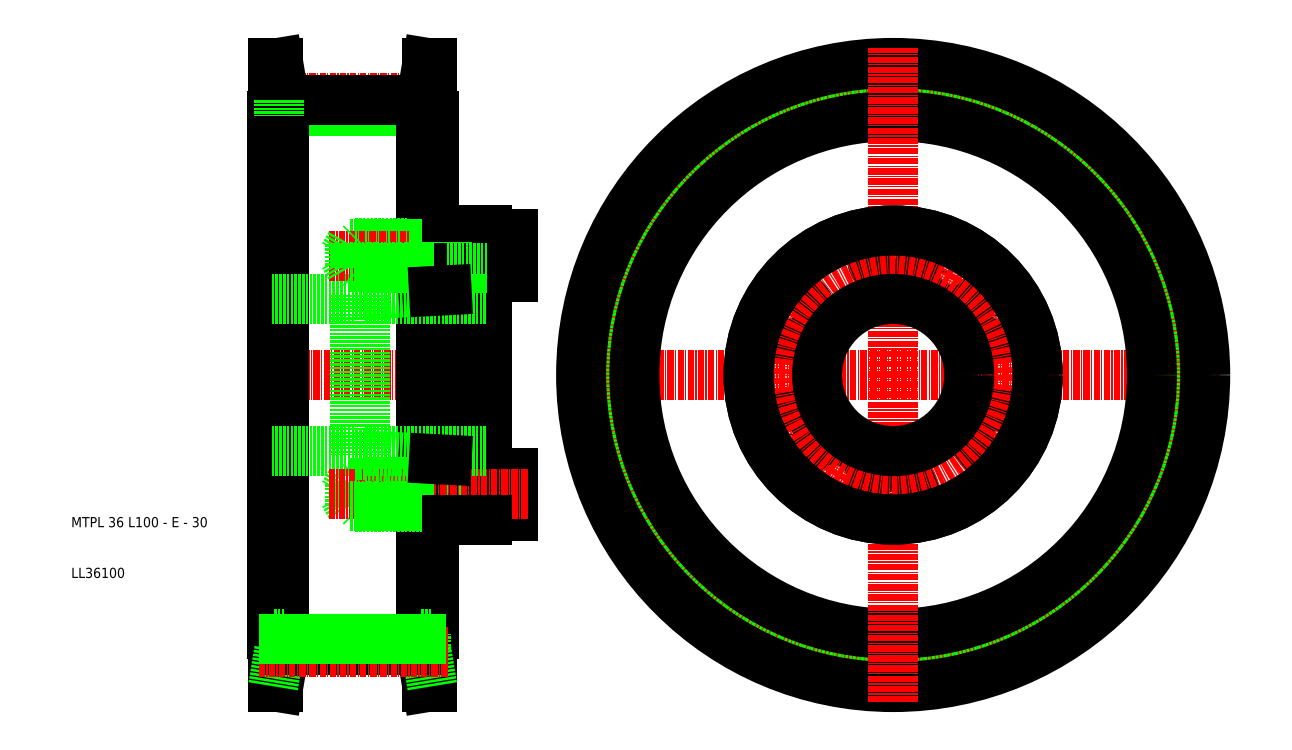
<metadata>
{"format":"dxf","ext":"dxf","renderer":"ezdxf+matplotlib","layout":"modelspace","background":"white","min_lineweight":24,"dpi":150}
</metadata>
<code>
0
SECTION
2
ENTITIES
0
CIRCLE
8
0
10
172
20
50
30
0
40
52.06
0
CIRCLE
8
CENTER
10
172
20
50
30
0
40
54.58
0
LINE
8
CENTER
10
107.5
20
50
30
0
11
236.5
21
50
31
0
0
CIRCLE
8
0
10
172
20
50
30
0
40
54.2
0
CIRCLE
8
0
10
172
20
50
30
0
40
51
0
CIRCLE
8
0
10
172
20
50
30
0
40
61.5
0
LINE
8
0
10
79
20
102.1
30
0
11
52
21
102.1
31
0
0
LINE
8
CENTER
10
95
20
50
30
0
11
46.5
21
50
31
0
0
LINE
8
CENTER
10
84.2
20
104.6
30
0
11
46.8
21
104.6
31
0
0
LINE
8
0
10
79
20
104.2
30
0
11
52
21
104.2
31
0
0
LINE
8
0
10
50.8
20
111.5
30
0
11
50.8
21
-11.5
31
0
0
TEXT
8
0
10
10
20
10
30
0
40
2
1
LL36100
0
TEXT
8
0
10
10
20
20
30
0
40
2
1
MTPL 36 L100 - E - 30
0
LINE
8
0
10
49.5
20
101
30
0
11
49.5
21
-1
31
0
0
LINE
8
0
10
51
20
104.2
30
0
11
49.8
21
111.5
31
0
0
LINE
8
0
10
49.8
20
111.5
30
0
11
49.8
21
-11.5
31
0
0
LINE
8
0
10
52
20
104.2
30
0
11
50.8
21
111.5
31
0
0
LINE
8
0
10
52
20
101
30
0
11
49.8
21
101
31
0
0
LINE
8
0
10
49.8
20
101
30
0
11
49.5
21
101
31
0
0
LINE
8
0
10
52
20
104.2
30
0
11
52
21
-4.195
31
0
0
LINE
8
0
10
51
20
104.2
30
0
11
51
21
101
31
0
0
LINE
8
0
10
50.8
20
111.5
30
0
11
49.8
21
111.5
31
0
0
LINE
8
0
10
80.2
20
111.5
30
0
11
80.2
21
-11.5
31
0
0
LINE
8
0
10
81.5
20
101
30
0
11
81.5
21
-1
31
0
0
LINE
8
0
10
80
20
104.2
30
0
11
81.2
21
111.5
31
0
0
LINE
8
0
10
81.2
20
111.5
30
0
11
81.2
21
-11.5
31
0
0
LINE
8
0
10
79
20
104.2
30
0
11
80.2
21
111.5
31
0
0
LINE
8
0
10
80
20
104.2
30
0
11
80
21
101
31
0
0
LINE
8
0
10
79
20
104.2
30
0
11
79
21
-4.195
31
0
0
LINE
8
0
10
79
20
101
30
0
11
81.2
21
101
31
0
0
LINE
8
0
10
81.2
20
101
30
0
11
81.5
21
101
31
0
0
LINE
8
0
10
80.2
20
111.5
30
0
11
81.2
21
111.5
31
0
0
LINE
8
CENTER
10
172
20
-14.5
30
0
11
172
21
114.5
31
0
0
LINE
8
0
10
80.2
20
-11.5
30
0
11
81.2
21
-11.5
31
0
0
LINE
8
0
10
81.2
20
-1
30
0
11
81.5
21
-1
31
0
0
LINE
8
0
10
79
20
-1
30
0
11
81.2
21
-1
31
0
0
LINE
8
0
10
80
20
-4.195
30
0
11
80
21
-1
31
0
0
LINE
8
0
10
79
20
-4.195
30
0
11
80.2
21
-11.5
31
0
0
LINE
8
0
10
80
20
-4.195
30
0
11
81.2
21
-11.5
31
0
0
LINE
8
0
10
50.8
20
-11.5
30
0
11
49.8
21
-11.5
31
0
0
LINE
8
0
10
51
20
-4.195
30
0
11
51
21
-1
31
0
0
LINE
8
0
10
49.8
20
-1
30
0
11
49.5
21
-1
31
0
0
LINE
8
0
10
52
20
-1
30
0
11
49.8
21
-1
31
0
0
LINE
8
0
10
52
20
-4.195
30
0
11
50.8
21
-11.5
31
0
0
LINE
8
0
10
51
20
-4.195
30
0
11
49.8
21
-11.5
31
0
0
LINE
8
0
10
79
20
-4.195
30
0
11
52
21
-4.195
31
0
0
LINE
8
CENTER
10
84.2
20
-4.575
30
0
11
46.8
21
-4.575
31
0
0
LINE
8
0
10
79
20
-2.065
30
0
11
52
21
-2.065
31
0
0
CIRCLE
8
0
10
160.2
20
29.65
30
0
40
2.5
0
CIRCLE
8
0
10
183.8
20
70.35
30
0
40
2.5
0
CIRCLE
8
0
10
172
20
73.5
30
0
40
4.25
0
LINE
8
CENTER
10
181
20
65.59
30
0
11
186.5
21
75.11
31
0
0
CIRCLE
8
0
10
183.8
20
70.35
30
0
40
2.25
0
LINE
8
CENTER
10
198.6
20
65.38
30
0
11
186.1
21
58.12
31
0
0
CIRCLE
8
0
10
192.4
20
61.75
30
0
40
4.25
0
LINE
8
CENTER
10
145.4
20
65.38
30
0
11
157.9
21
58.12
31
0
0
CIRCLE
8
0
10
151.6
20
61.75
30
0
40
4.25
0
CIRCLE
8
0
10
172
20
26.5
30
0
40
4.25
0
LINE
8
CENTER
10
198.6
20
34.63
30
0
11
186.1
21
41.88
31
0
0
CIRCLE
8
0
10
192.4
20
38.25
30
0
40
4.25
0
LINE
8
CENTER
10
145.4
20
34.63
30
0
11
157.9
21
41.88
31
0
0
CIRCLE
8
0
10
151.6
20
38.25
30
0
40
4.25
0
LINE
8
CENTER
10
157.5
20
24.89
30
0
11
163
21
34.41
31
0
0
CIRCLE
8
0
10
160.2
20
29.65
30
0
40
2.25
0
CIRCLE
8
CENTER
10
172
20
50
30
0
40
23.5
0
CIRCLE
8
0
10
172
20
50
30
0
40
15
0
CIRCLE
8
0
10
172
20
50
30
0
40
28.5
0
CIRCLE
8
0
10
172
20
50
30
0
40
28.5
0
LINE
8
0
10
49.5
20
65
30
0
11
66
21
65
31
0
0
LINE
8
0
10
49.5
20
35
30
0
11
66
21
35
31
0
0
LINE
8
0
10
65
20
75.75
30
0
11
81.5
21
75.75
31
0
0
LINE
8
0
10
81.5
20
76
30
0
11
66
21
76
31
0
0
LINE
8
CENTER
10
100
20
73.5
30
0
11
60.7
21
73.5
31
0
0
LINE
8
0
10
65
20
71.25
30
0
11
63.7
21
73.5
31
0
0
LINE
8
0
10
65
20
75.75
30
0
11
63.7
21
73.5
31
0
0
LINE
8
0
10
65
20
75.75
30
0
11
65
21
71.25
31
0
0
LINE
8
0
10
66
20
76
30
0
11
66
21
71
31
0
0
LINE
8
0
10
67
20
75.75
30
0
11
67
21
71.25
31
0
0
LINE
8
0
10
67.25
20
76
30
0
11
67.25
21
71
31
0
0
LINE
8
0
10
67.25
20
76
30
0
11
67
21
75.75
31
0
0
LINE
8
0
10
84
20
78.5
30
0
11
84
21
21.5
31
0
0
LINE
8
0
10
97
20
77.75
30
0
11
97
21
69.25
31
0
0
LINE
8
0
10
92
20
69.25
30
0
11
97
21
69.25
31
0
0
LINE
8
0
10
92
20
76
30
0
11
84
21
76
31
0
0
LINE
8
0
10
84
20
75.75
30
0
11
86.67
21
75.75
31
0
0
LINE
8
0
10
84
20
76
30
0
11
81.5
21
76
31
0
0
LINE
8
0
10
84
20
75.75
30
0
11
81.5
21
75.75
31
0
0
LINE
8
0
10
86.67
20
76
30
0
11
86.67
21
71
31
0
0
LINE
8
0
10
92
20
77.75
30
0
11
97
21
77.75
31
0
0
LINE
8
0
10
84
20
78.5
30
0
11
92
21
78.5
31
0
0
LINE
8
0
10
92
20
78.5
30
0
11
92
21
21.5
31
0
0
LINE
8
0
10
92
20
69.25
30
0
11
97
21
69.25
31
0
0
LINE
8
0
10
84
20
71.25
30
0
11
81.5
21
71.25
31
0
0
LINE
8
0
10
84
20
71
30
0
11
81.5
21
71
31
0
0
LINE
8
0
10
84
20
71.25
30
0
11
86.67
21
71.25
31
0
0
LINE
8
0
10
92
20
71
30
0
11
84
21
71
31
0
0
LINE
8
0
10
67.25
20
71
30
0
11
67
21
71.25
31
0
0
LINE
8
0
10
81.5
20
71
30
0
11
66
21
71
31
0
0
LINE
8
0
10
65
20
71.25
30
0
11
81.5
21
71.25
31
0
0
LINE
8
0
10
65
20
28.75
30
0
11
81.5
21
28.75
31
0
0
LINE
8
0
10
81.5
20
29
30
0
11
66
21
29
31
0
0
LINE
8
0
10
67.25
20
29
30
0
11
67
21
28.75
31
0
0
LINE
8
0
10
92
20
29
30
0
11
84
21
29
31
0
0
LINE
8
0
10
84
20
28.75
30
0
11
86.67
21
28.75
31
0
0
LINE
8
0
10
84
20
29
30
0
11
81.5
21
29
31
0
0
LINE
8
0
10
84
20
28.75
30
0
11
81.5
21
28.75
31
0
0
LINE
8
0
10
92
20
30.75
30
0
11
97
21
30.75
31
0
0
LINE
8
0
10
92
20
22.25
30
0
11
97
21
22.25
31
0
0
LINE
8
0
10
86.67
20
24
30
0
11
86.67
21
29
31
0
0
LINE
8
0
10
84
20
24.25
30
0
11
81.5
21
24.25
31
0
0
LINE
8
0
10
84
20
24
30
0
11
81.5
21
24
31
0
0
LINE
8
0
10
84
20
24.25
30
0
11
86.67
21
24.25
31
0
0
LINE
8
0
10
92
20
24
30
0
11
84
21
24
31
0
0
LINE
8
0
10
92
20
30.75
30
0
11
97
21
30.75
31
0
0
LINE
8
0
10
97
20
22.25
30
0
11
97
21
30.75
31
0
0
LINE
8
0
10
67.25
20
24
30
0
11
67
21
24.25
31
0
0
LINE
8
0
10
67.25
20
24
30
0
11
67.25
21
29
31
0
0
LINE
8
0
10
67
20
24.25
30
0
11
67
21
28.75
31
0
0
LINE
8
0
10
66
20
24
30
0
11
66
21
29
31
0
0
LINE
8
0
10
65
20
24.25
30
0
11
65
21
28.75
31
0
0
LINE
8
0
10
65
20
24.25
30
0
11
63.7
21
26.5
31
0
0
LINE
8
0
10
65
20
28.75
30
0
11
63.7
21
26.5
31
0
0
LINE
8
CENTER
10
100
20
26.5
30
0
11
60.7
21
26.5
31
0
0
LINE
8
0
10
81.5
20
24
30
0
11
66
21
24
31
0
0
LINE
8
0
10
65
20
24.25
30
0
11
81.5
21
24.25
31
0
0
LINE
8
0
10
84
20
21.5
30
0
11
92
21
21.5
31
0
0
LINE
8
0
10
66
20
65.85
30
0
11
66
21
34.15
31
0
0
LINE
8
0
10
68
20
65.85
30
0
11
68
21
34.15
31
0
0
LINE
8
0
10
66
20
65.85
30
0
11
68
21
65.85
31
0
0
LINE
8
0
10
68
20
65.85
30
0
11
81.5
21
66.57
31
0
0
LINE
8
0
10
68
20
65
30
0
11
92
21
65
31
0
0
LINE
8
0
10
84
20
66.7
30
0
11
81.5
21
66.57
31
0
0
LINE
8
0
10
66
20
34.15
30
0
11
68
21
34.15
31
0
0
LINE
8
0
10
68
20
34.15
30
0
11
81.5
21
33.43
31
0
0
LINE
8
0
10
68
20
35
30
0
11
92
21
35
31
0
0
LINE
8
0
10
84
20
33.3
30
0
11
81.5
21
33.43
31
0
0
ENDSEC
0
EOF

</code>
